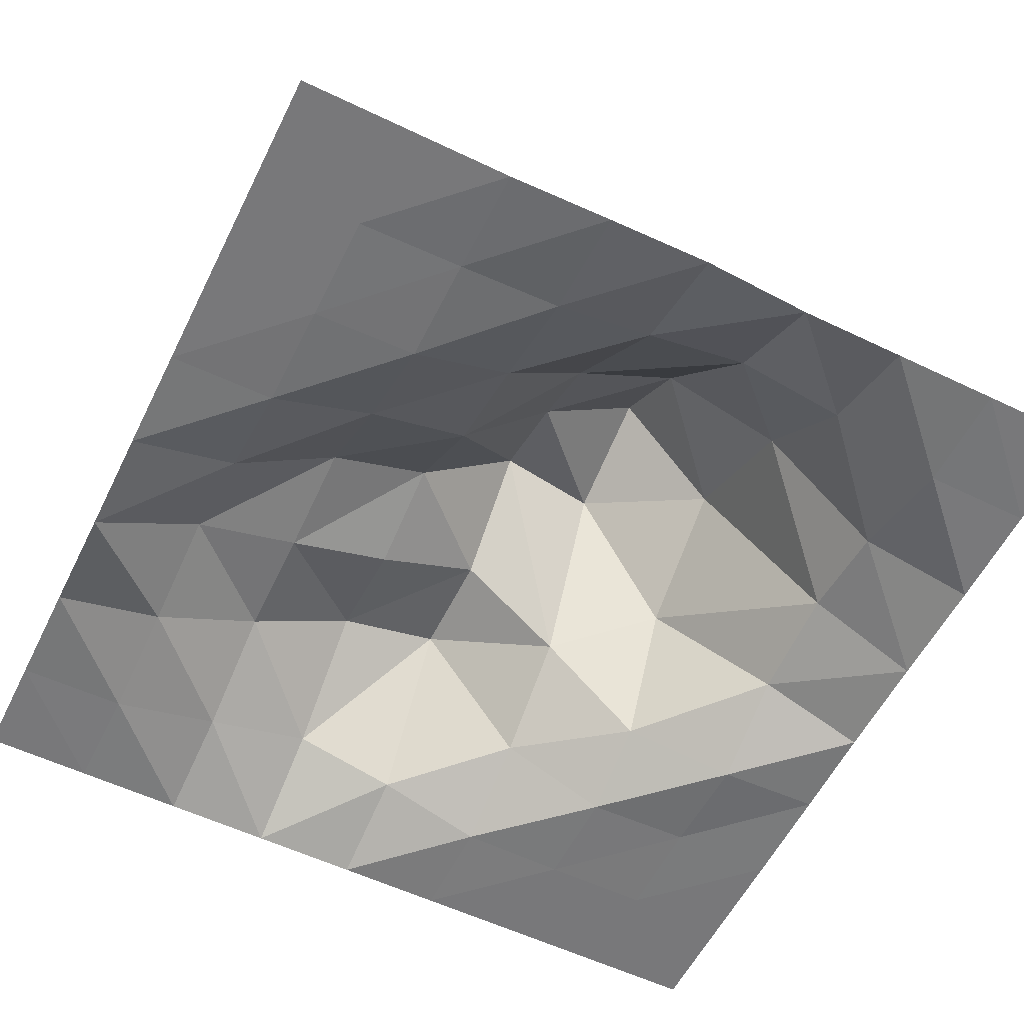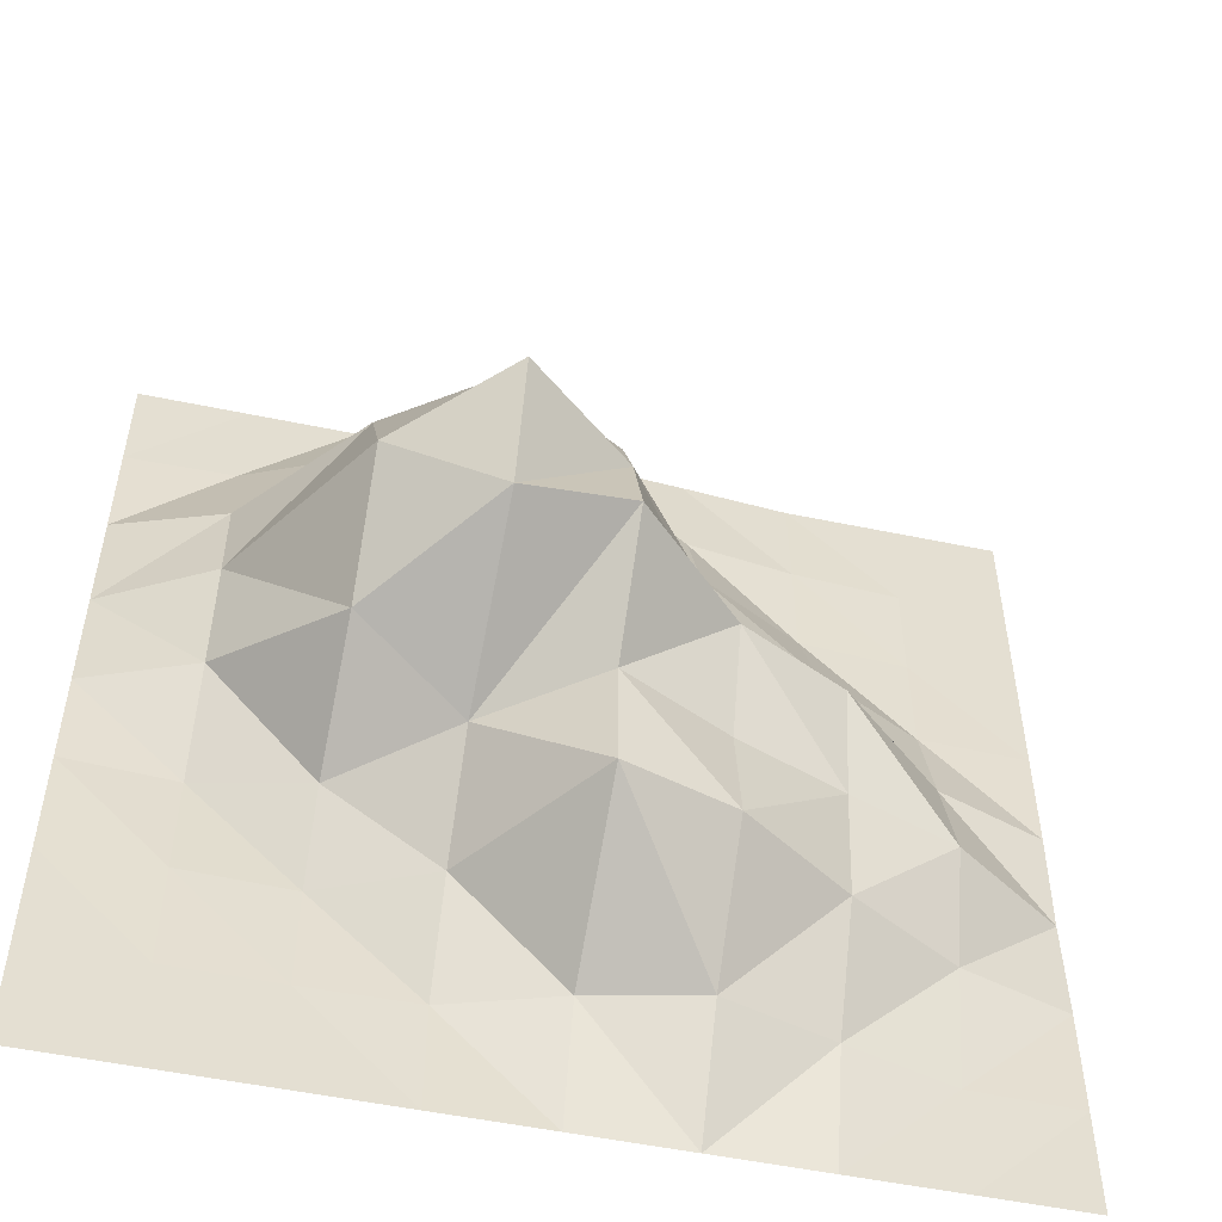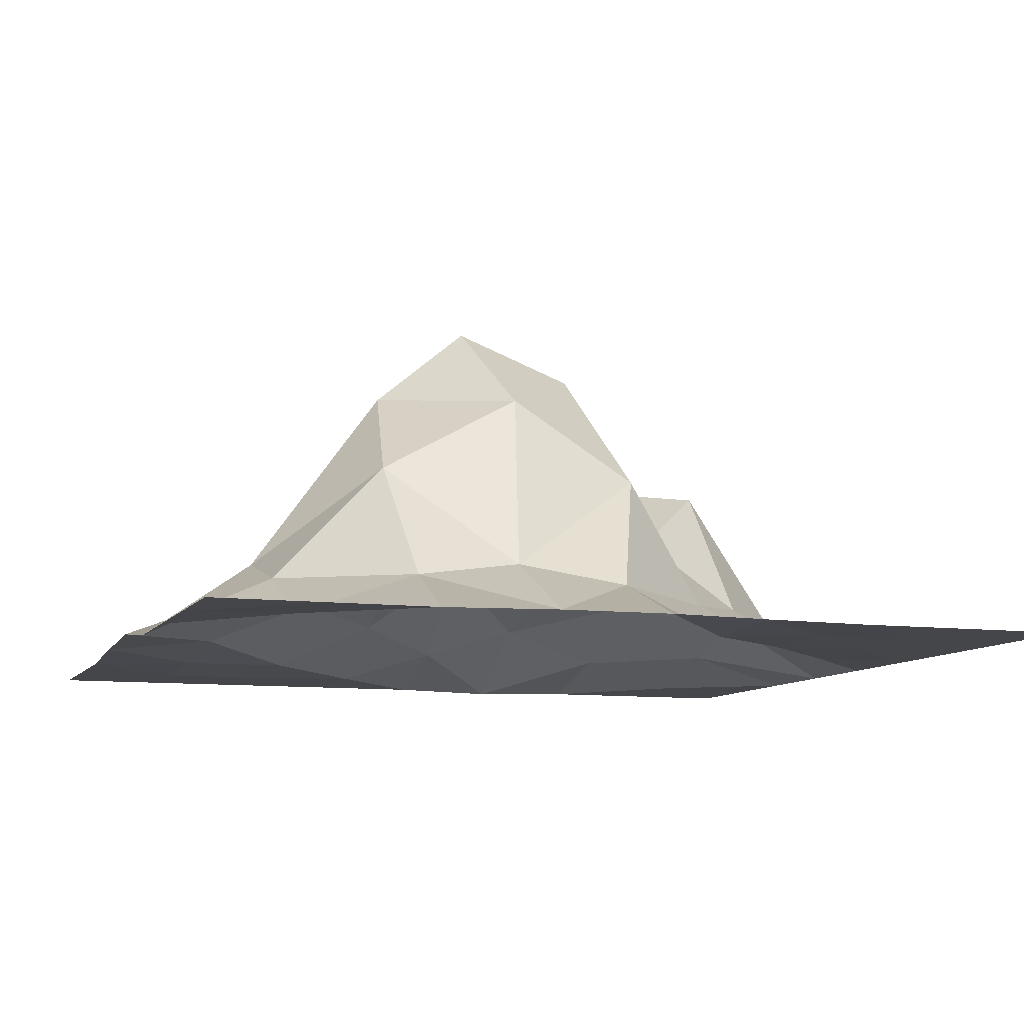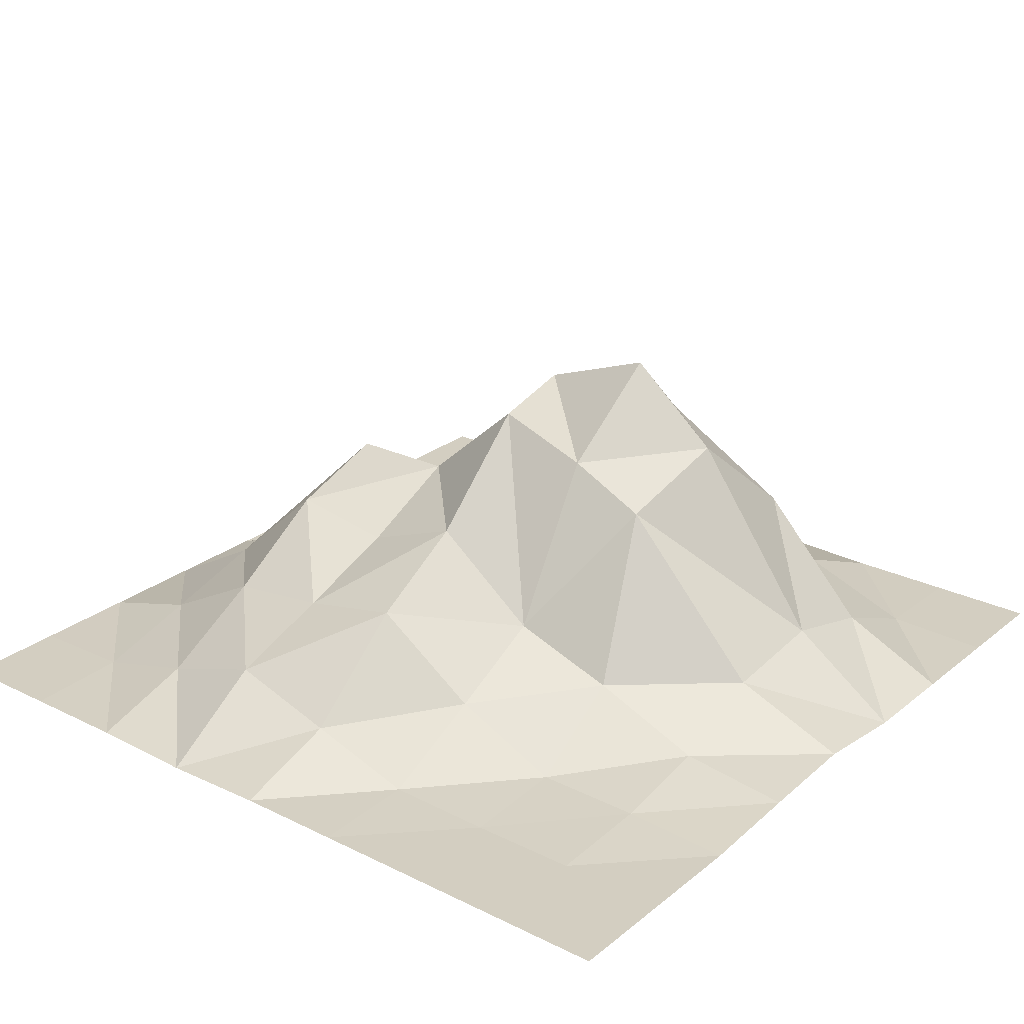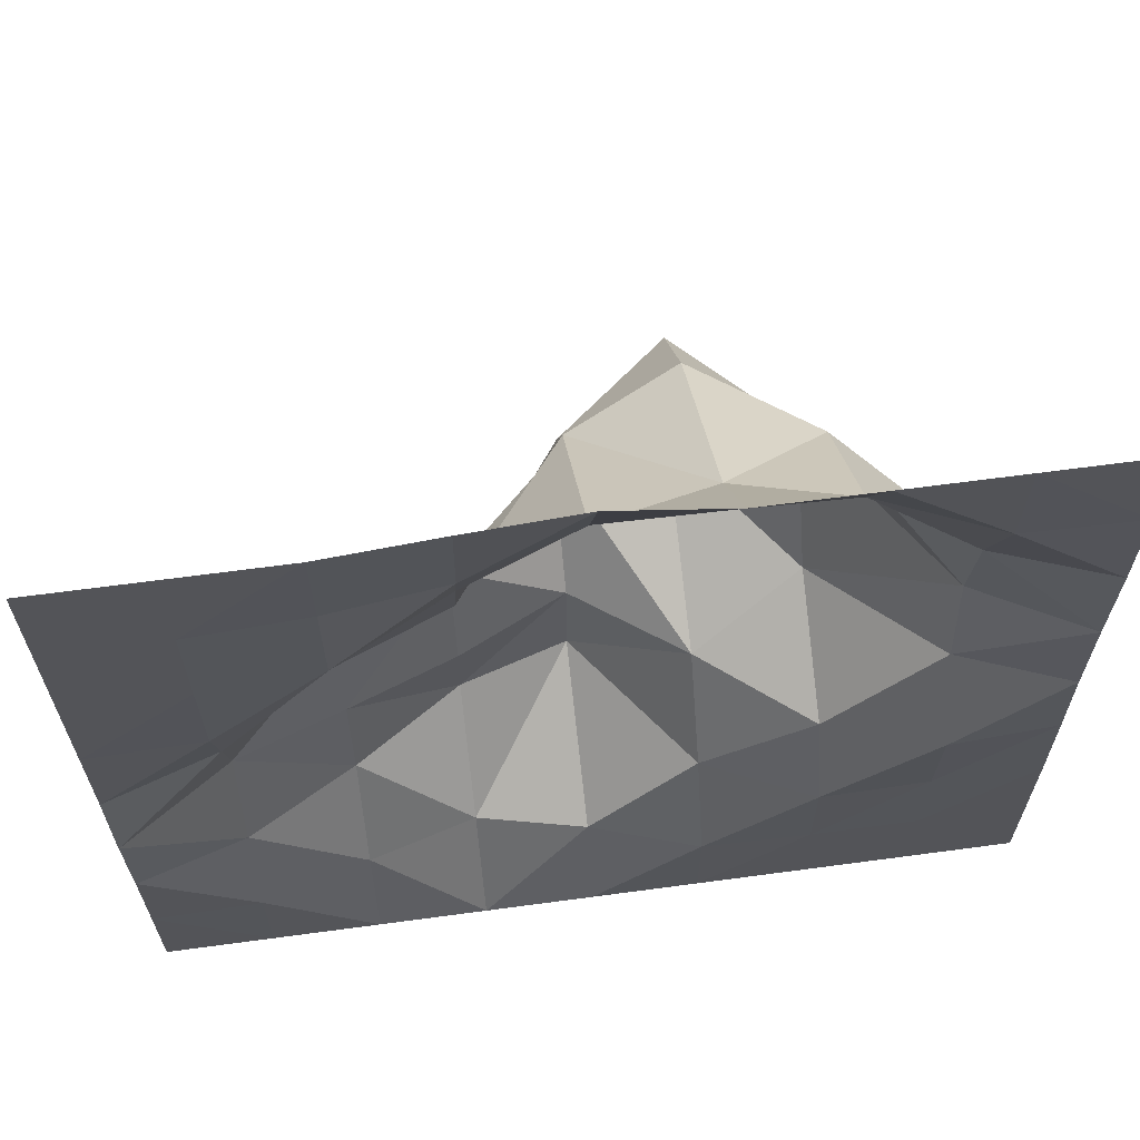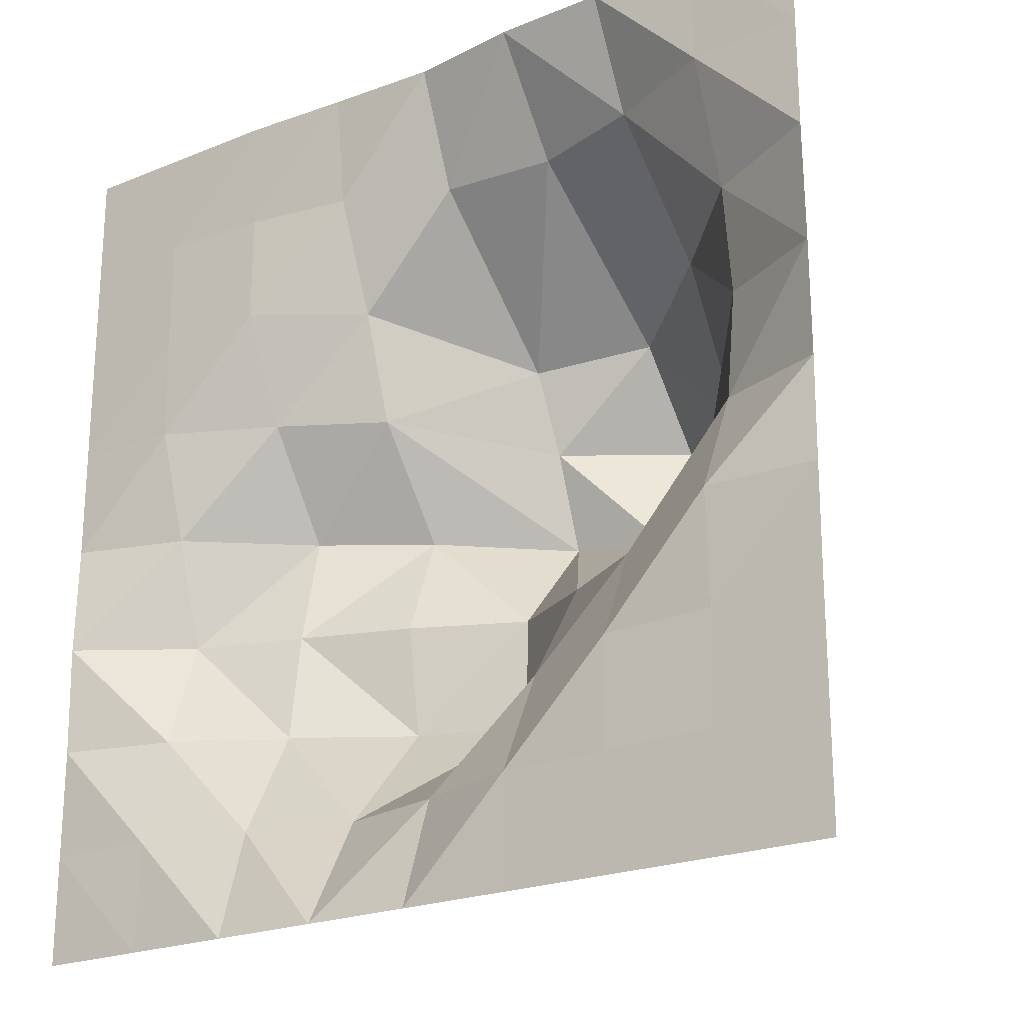
<metadata>
{"format":"obj","ext":"obj","renderer":"f3d","projection":"perspective","resolution":1024,"background":"white","views":[{"elev":-57.5,"azim":-26.4,"up":"+Y"},{"elev":-52.3,"azim":167.3,"up":"+Z"},{"elev":-9.5,"azim":70.9,"up":"+Y"},{"elev":25.2,"azim":-51.6,"up":"+Y"},{"elev":65.1,"azim":-7.7,"up":"+Z"},{"elev":-22.0,"azim":35.4,"up":"+Z"}]}
</metadata>
<code>
o Plane
v -1.34 0 1.34
v 1.34 0 1.34
v -1.34 0 -1.34
v 1.34 0 -1.34
v -1.34 0 0
v 0 0.03825 1.34
v 1.34 0.008469 -0.03042
v 0 0 -1.34
v 0 0.8878 -0.0148
v -1.34 0 0.67
v 0.67 0 1.34
v 1.34 0 -0.67
v -0.67 0 -1.34
v -1.34 0 -0.67
v -0.67 0 1.34
v 1.34 0 0.67
v 0.67 0 -1.34
v 0 0.5974 -0.6776
v 0 0.6647 0.5298
v -0.67 0.395 0
v 0.67 0.5178 -0.1763
v 0.67 0.5157 0.6584
v -0.67 0.01819 0.67
v -0.67 0.2801 -0.67
v 0.67 0.001183 -0.6802
v -1.34 0 1.005
v 1.005 0 1.34
v 1.34 0 -1.005
v -1.005 0 -1.34
v -1.34 -0.00873 -0.335
v -0.335 0.02128 1.34
v 1.34 0.007048 0.314
v 0.335 0 -1.34
v 0 0.1149 -1.005
v 0 0.7836 0.2827
v -1.005 0.1086 0
v 0.335 0.9125 -0.07272
v -1.34 0 0.335
v 0.335 0.00016 1.34
v 1.34 0.003404 -0.336
v -0.335 0 -1.34
v -1.34 0 -1.005
v -1.005 0 1.34
v 1.34 0 1.005
v 1.005 0 -1.34
v 0 0.6008 -0.3358
v 0 0.1781 0.9806
v -0.335 0.5646 -0.01817
v 1.005 0.1338 -0.02192
v 0.67 0.7611 0.2218
v 0.67 0.1518 1.005
v 0.335 0.8064 0.5864
v 1.005 0.138 0.6405
v -0.67 0.1684 0.335
v -0.67 0.01573 1.005
v -1.005 0 0.67
v -0.335 0.1994 0.6489
v -0.67 0.09807 -1.005
v -0.67 0.3233 -0.335
v -1.005 0.09803 -0.67
v -0.335 0.4947 -0.67
v 0.67 0 -1.005
v 0.67 0.1258 -0.4101
v 0.335 0.1588 -0.6907
v 1.005 0.003627 -0.6728
v 1.005 -0.01383 -0.3357
v 0.335 0.3759 -0.3699
v 0.335 0.005682 -1.005
v -0.335 0.4439 -0.335
v -1.005 0.2105 -0.335
v -1.005 0.006857 -1.005
v -0.335 0.06087 0.9956
v -1.005 0 1.005
v -1.005 0.006859 0.335
v 1.005 0.007166 1.005
v 0.335 0.2383 0.9992
v 0.335 1.049 0.2972
v 1.005 0.1822 0.3253
v -0.335 0.3099 0.3158
v -0.335 0.1907 -1.005
v 1.005 0 -1.005
f 28 45 81
f 34 41 80
f 32 49 78
f 75 16 53
f 54 36 74
f 55 56 73
f 47 57 72
f 71 13 29
f 70 24 60
f 62 33 68
f 63 64 67
f 40 65 66
f 66 25 63
f 49 63 21
f 7 66 49
f 68 8 34
f 25 68 64
f 59 61 24
f 48 59 20
f 30 60 14
f 36 30 5
f 20 70 36
f 42 29 3
f 14 71 42
f 60 58 71
f 72 23 55
f 31 55 15
f 6 72 31
f 73 10 26
f 43 26 1
f 15 73 43
f 74 5 38
f 56 38 10
f 23 74 56
f 51 53 22
f 11 75 51
f 27 44 75
f 76 19 47
f 39 47 6
f 39 51 76
f 78 21 50
f 22 78 50
f 53 32 78
f 79 20 54
f 57 54 23
f 19 79 57
f 58 41 13
f 24 80 58
f 81 17 62
f 65 62 25
f 12 81 65
f 28 4 45
f 34 8 41
f 32 7 49
f 76 51 22
f 75 44 16
f 54 20 36
f 55 23 56
f 47 19 57
f 71 58 13
f 70 59 24
f 62 17 33
f 63 25 64
f 40 12 65
f 66 65 25
f 49 66 63
f 7 40 66
f 21 63 67
f 68 33 8
f 64 68 34
f 25 62 68
f 30 70 60
f 36 70 30
f 20 59 70
f 42 71 29
f 14 60 71
f 60 24 58
f 72 57 23
f 31 72 55
f 6 47 72
f 73 56 10
f 43 73 26
f 15 55 73
f 74 36 5
f 56 74 38
f 23 54 74
f 51 75 53
f 11 27 75
f 27 2 44
f 39 76 47
f 39 11 51
f 78 49 21
f 22 53 78
f 53 16 32
f 79 48 20
f 57 79 54
f 19 35 79
f 58 80 41
f 24 61 80
f 81 45 17
f 65 81 62
f 12 28 81
f 79 9 48
f 50 37 77
f 76 22 52
f 46 61 69
f 67 18 46
f 9 67 46
f 21 67 37
f 64 34 18
f 48 46 69
f 35 37 9
f 52 35 19
f 52 50 77
f 18 80 61
f 79 35 9
f 50 21 37
f 46 18 61
f 67 64 18
f 9 37 67
f 59 69 61
f 48 69 59
f 48 9 46
f 76 52 19
f 35 77 37
f 52 77 35
f 52 22 50
f 18 34 80

</code>
